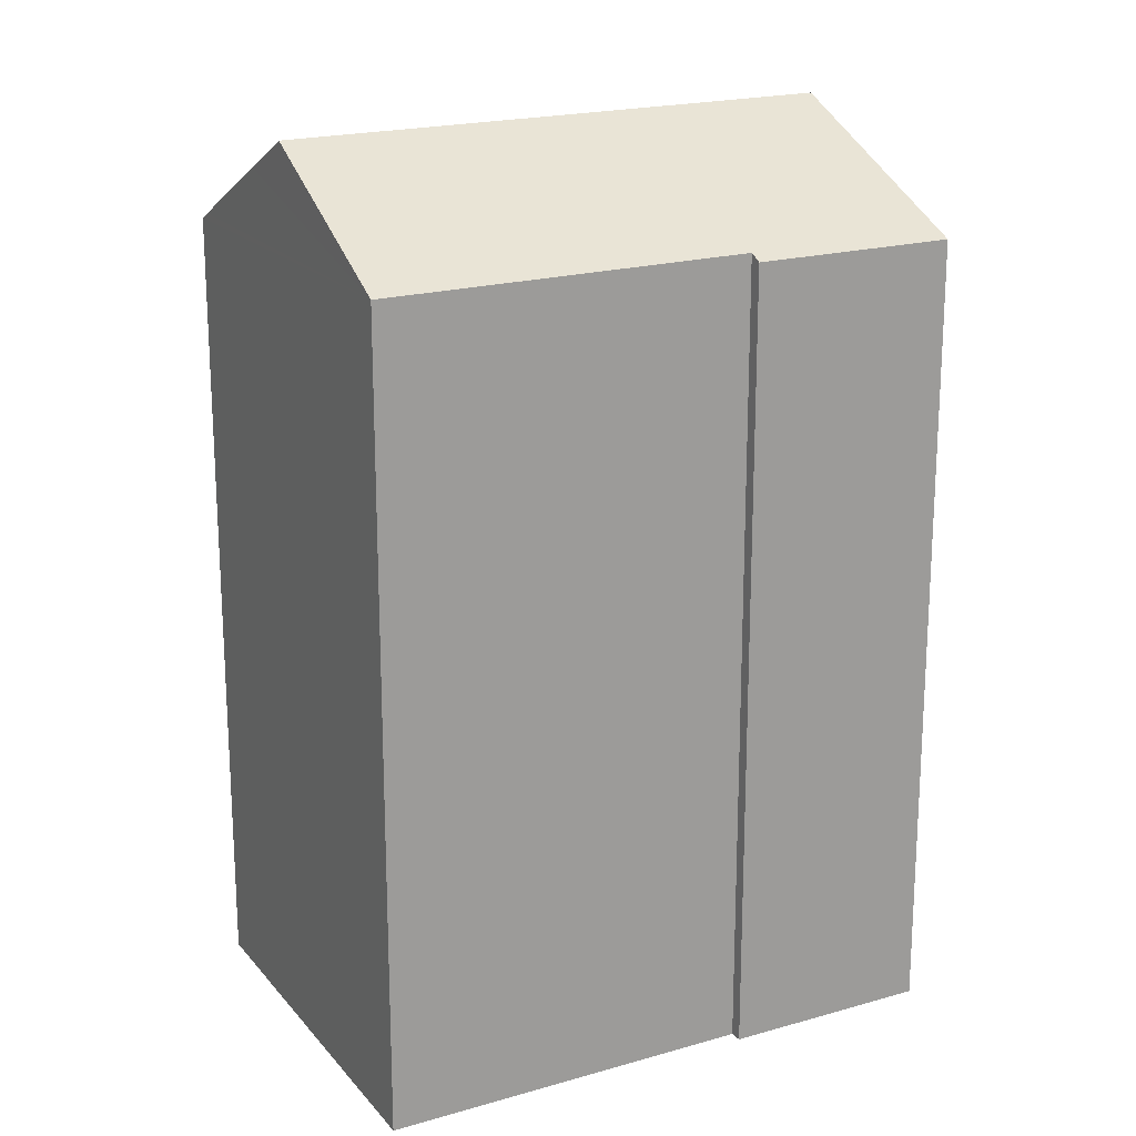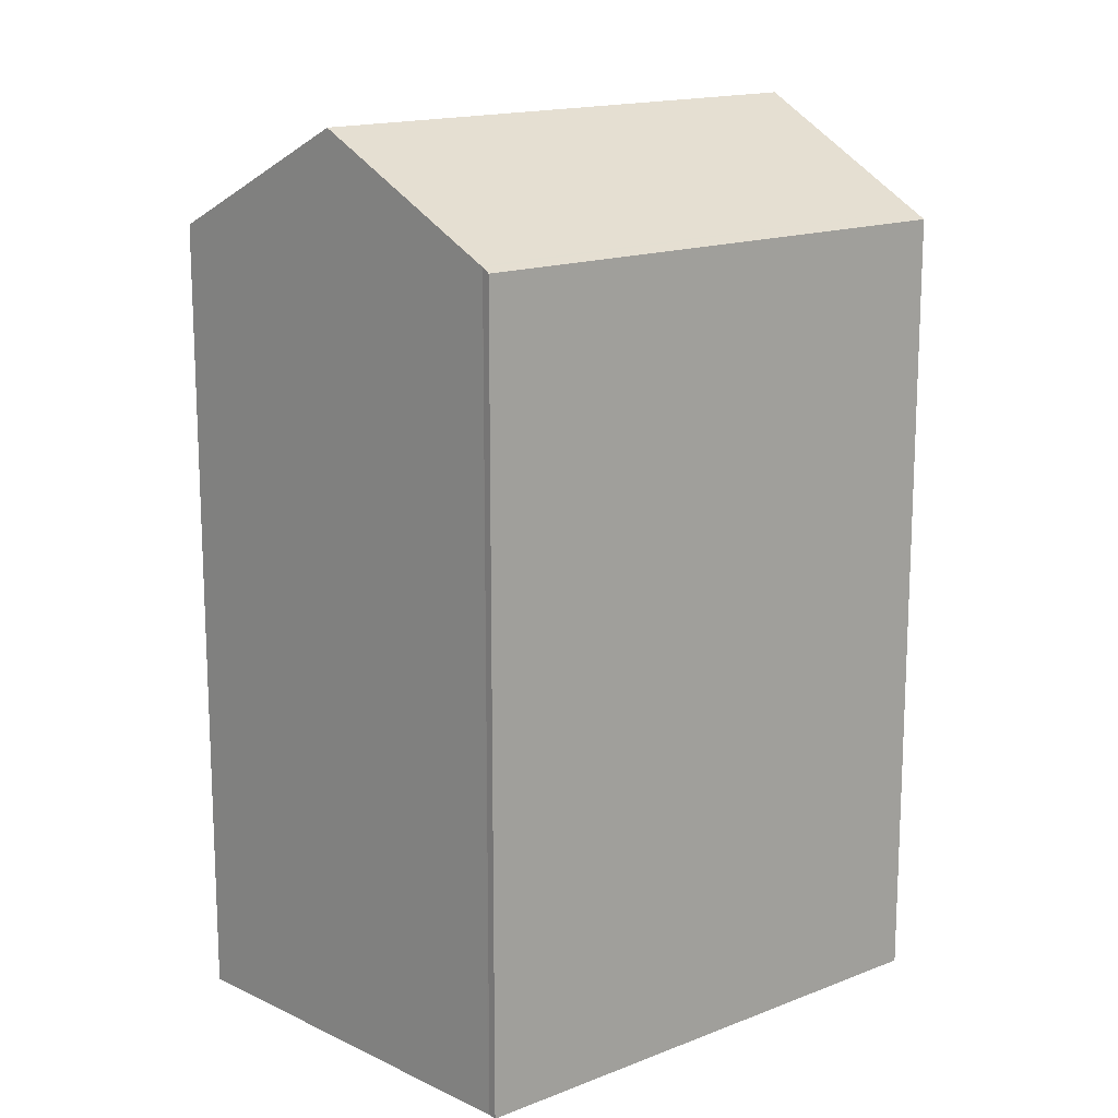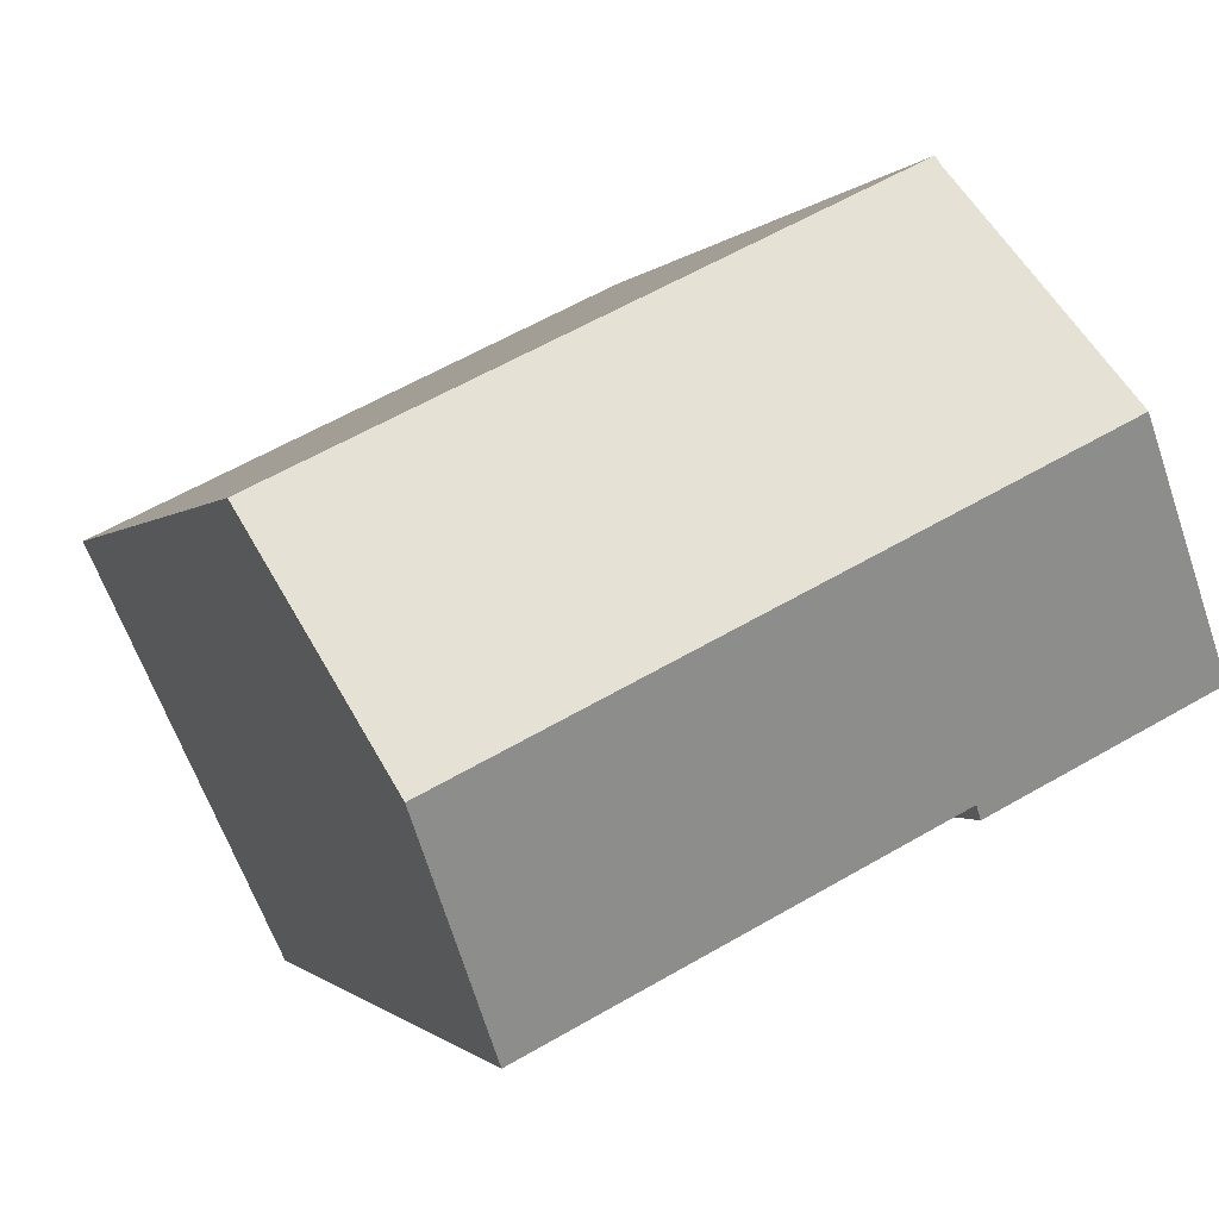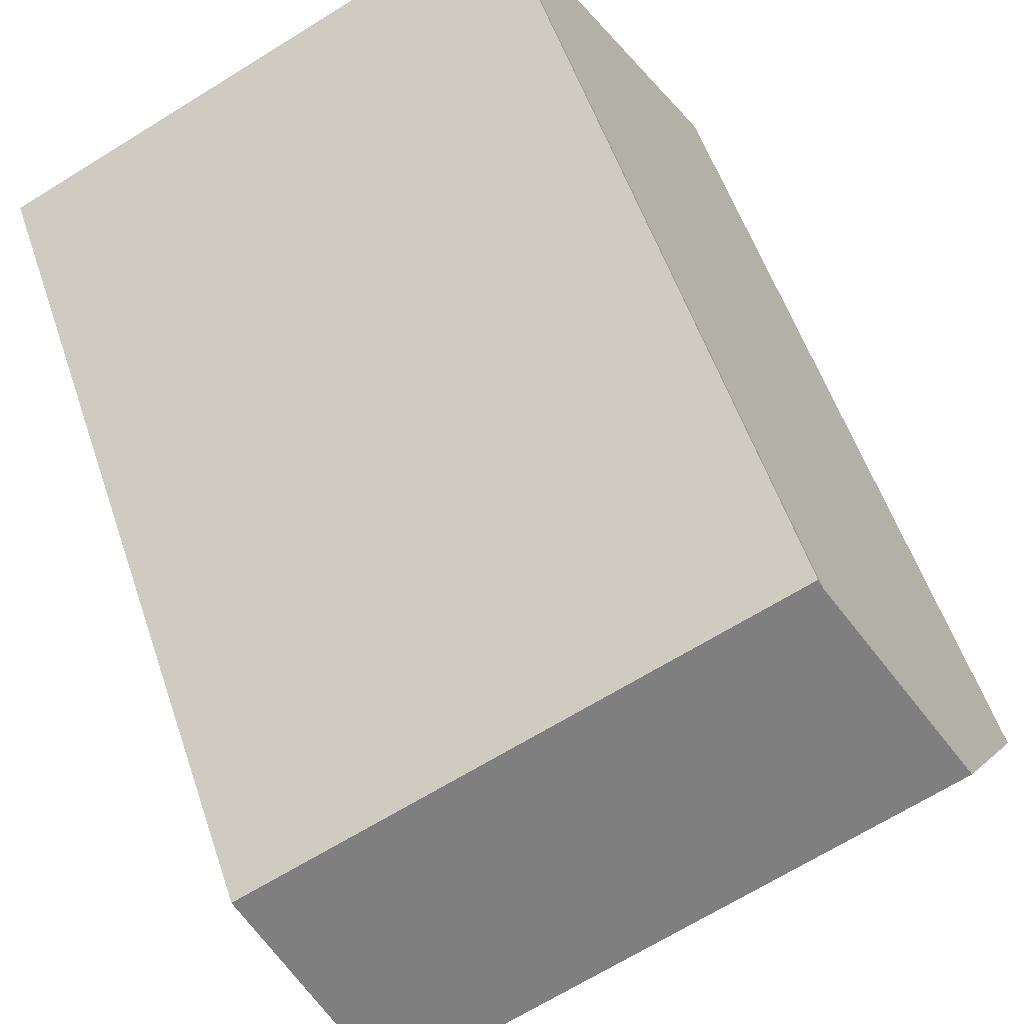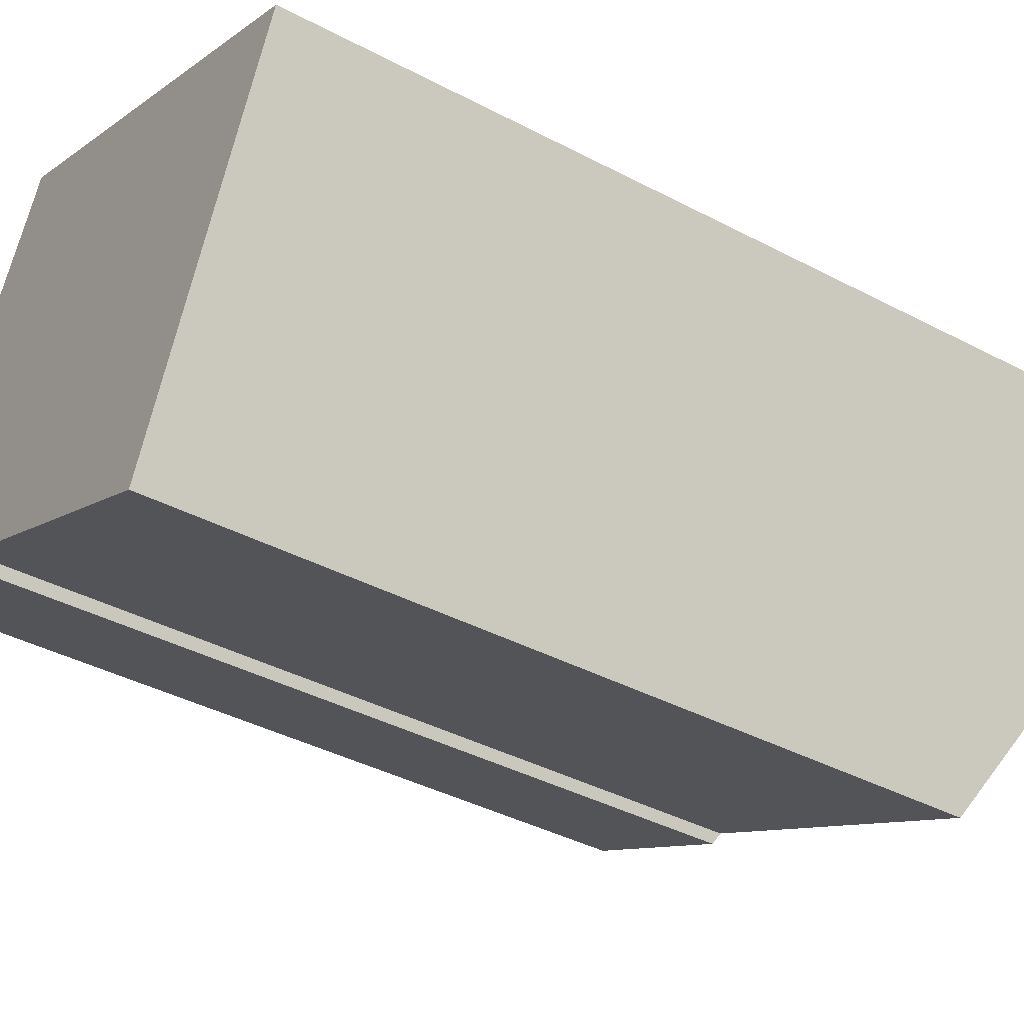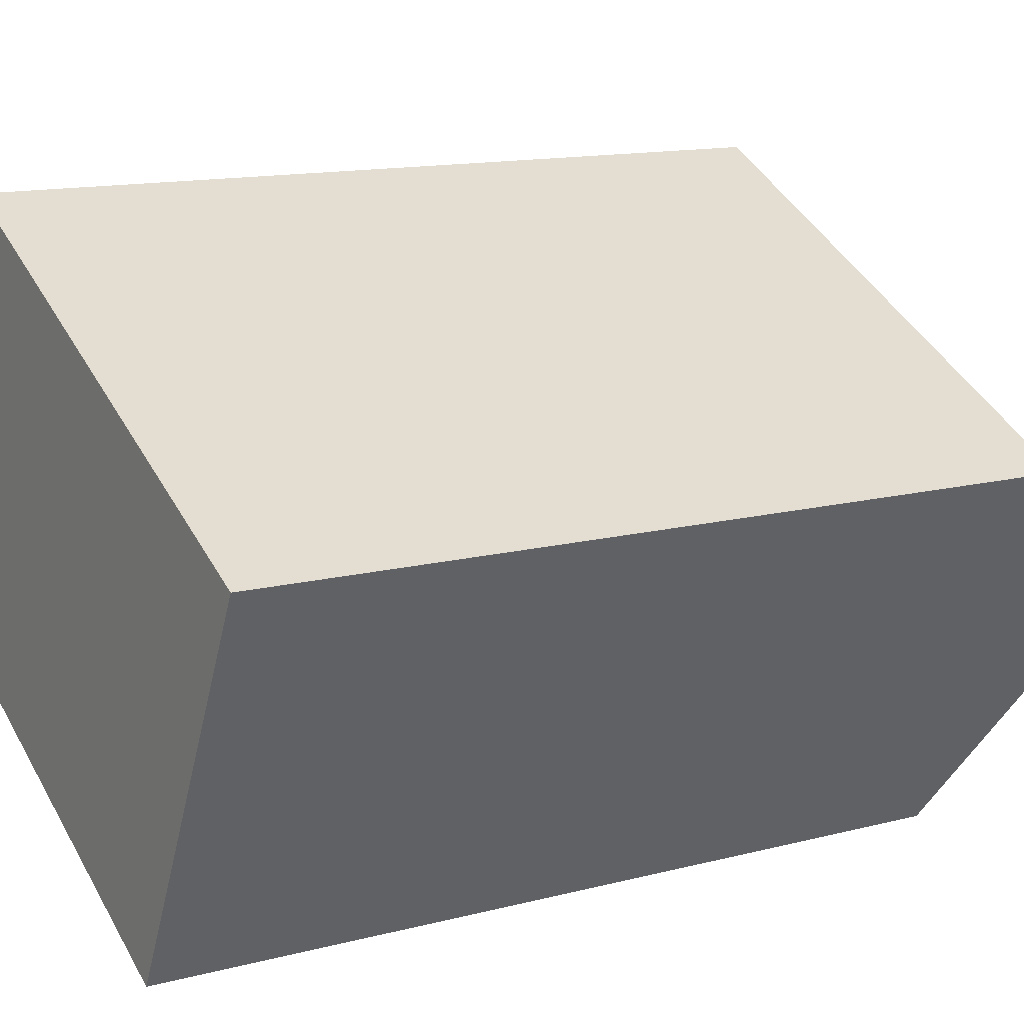
<metadata>
{"format":"obj","ext":"obj","renderer":"f3d","projection":"perspective","resolution":1024,"background":"white","views":[{"elev":19.7,"azim":178.4,"up":"+Y"},{"elev":15.6,"azim":-13.4,"up":"+Y"},{"elev":-0.9,"azim":164.1,"up":"+Z"},{"elev":54.5,"azim":161.6,"up":"+Z"},{"elev":-40.1,"azim":57.0,"up":"+Z"},{"elev":13.2,"azim":59.0,"up":"+Z"}]}
</metadata>
<code>
v  20.36 22.83 3.505
v  6.205 23 10.25
v  6.308 22.88 10.47
v  20.18 23.04 3.134
v  6.171 23.04 10.19
v  3.175 25.97 5.243
v  18.55 24.95 -0.233
v  17.51 25.97 -1.964
v  17.68 25.97 -2.049
v  5.356 22.87 -2.681
v  0 22.86 1.4e-15
v  5.521 23.05 -2.362
v  14.52 23.05 -6.899
v  15.17 23.05 -7.226
v  5.356 1.642e-16 -2.681
v  0 0 0
v  15.17 4.425e-16 -7.226
v  5.521 1.446e-16 -2.362
v  14.52 4.224e-16 -6.899
v  3.175 -3.21e-16 5.243
v  6.171 -6.24e-16 10.19
v  6.205 -6.275e-16 10.25
v  6.308 -6.414e-16 10.47
v  20.36 -2.146e-16 3.505
v  17.68 1.255e-16 -2.049
v  20.18 -1.919e-16 3.134
v  18.55 1.427e-17 -0.233
g defaultobject
f 1 2 3
f 2 1 4
f 2 4 5
f 5 4 6
f 6 4 7
f 6 7 8
f 8 7 9
f 6 10 11
f 10 6 12
f 12 6 8
f 12 8 13
f 13 8 14
f 14 8 9
f 15 11 10
f 11 15 16
f 17 13 14
f 13 17 12
f 12 17 18
f 18 17 19
f 16 6 11
f 6 16 5
f 5 16 2
f 2 16 20
f 2 20 21
f 2 21 22
f 22 3 2
f 3 22 23
f 23 1 3
f 1 23 24
f 7 14 9
f 14 7 4
f 14 4 1
f 14 1 24
f 14 24 25
f 14 25 17
f 25 24 26
f 25 26 27
f 18 10 12
f 10 18 15
f 25 19 17
f 19 25 27
f 19 27 26
f 19 26 24
f 19 24 23
f 19 23 18
f 18 23 15
f 15 23 22
f 15 20 16
f 20 15 21
f 21 15 22

</code>
